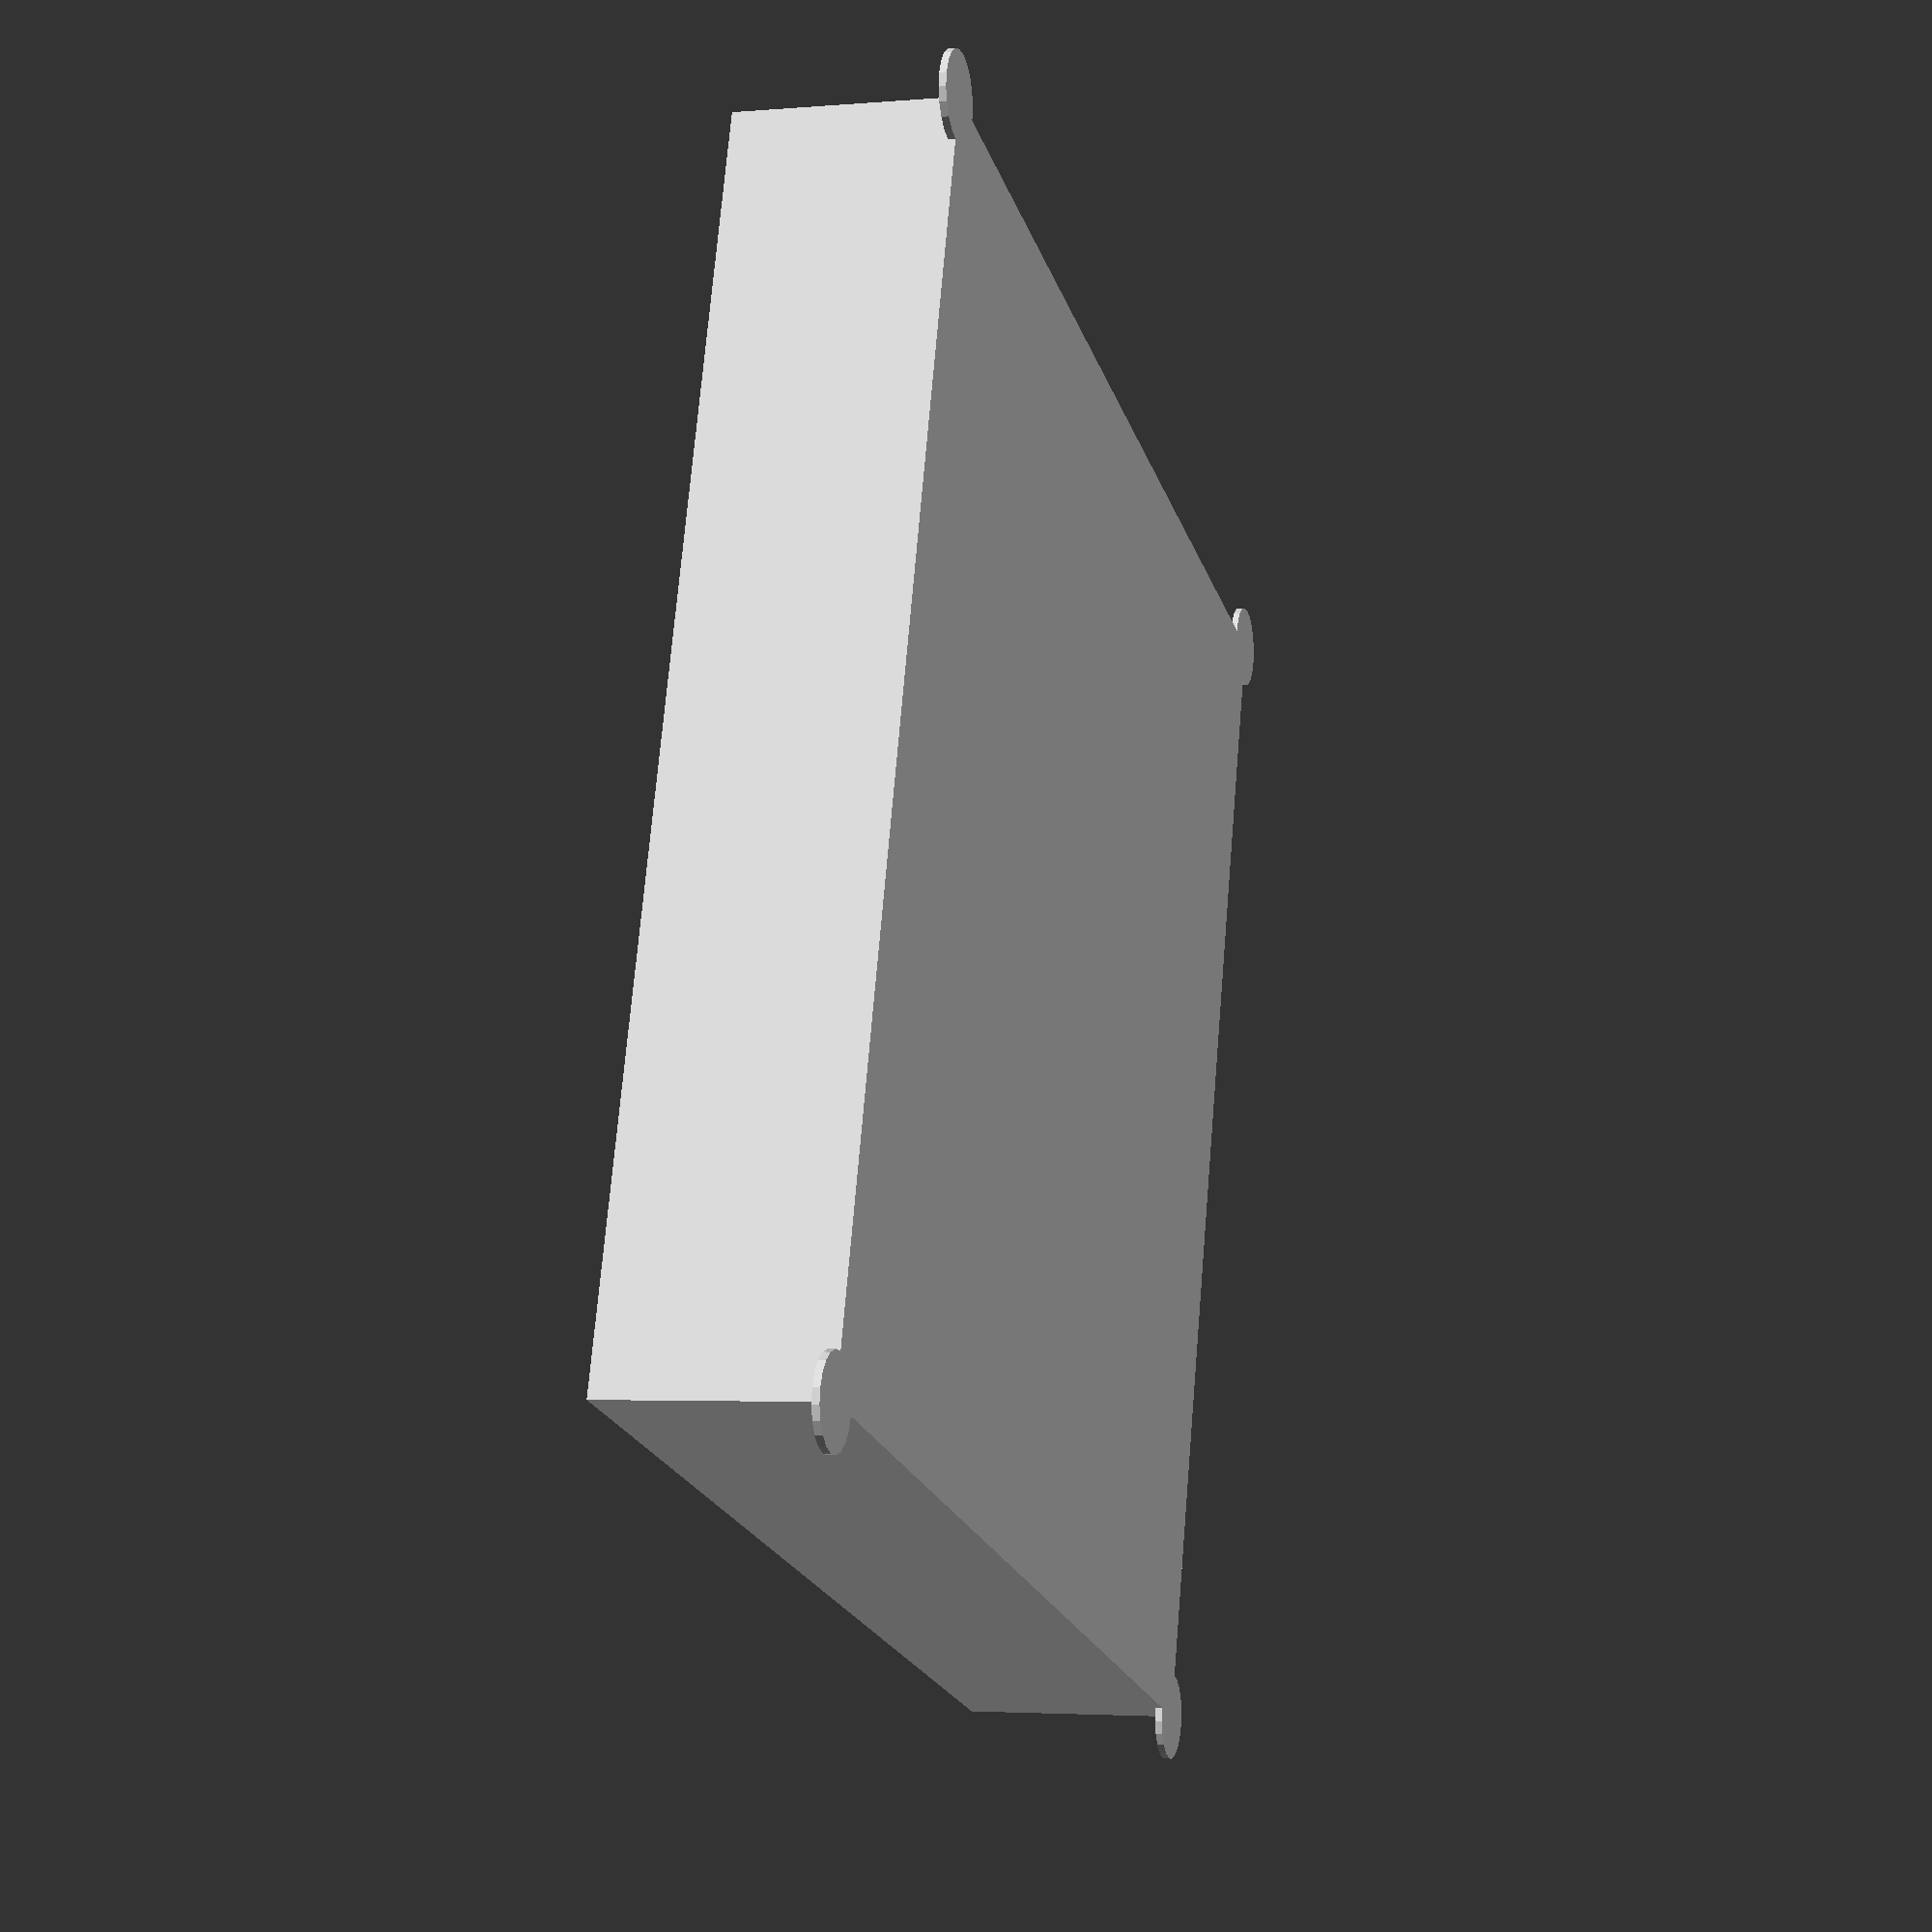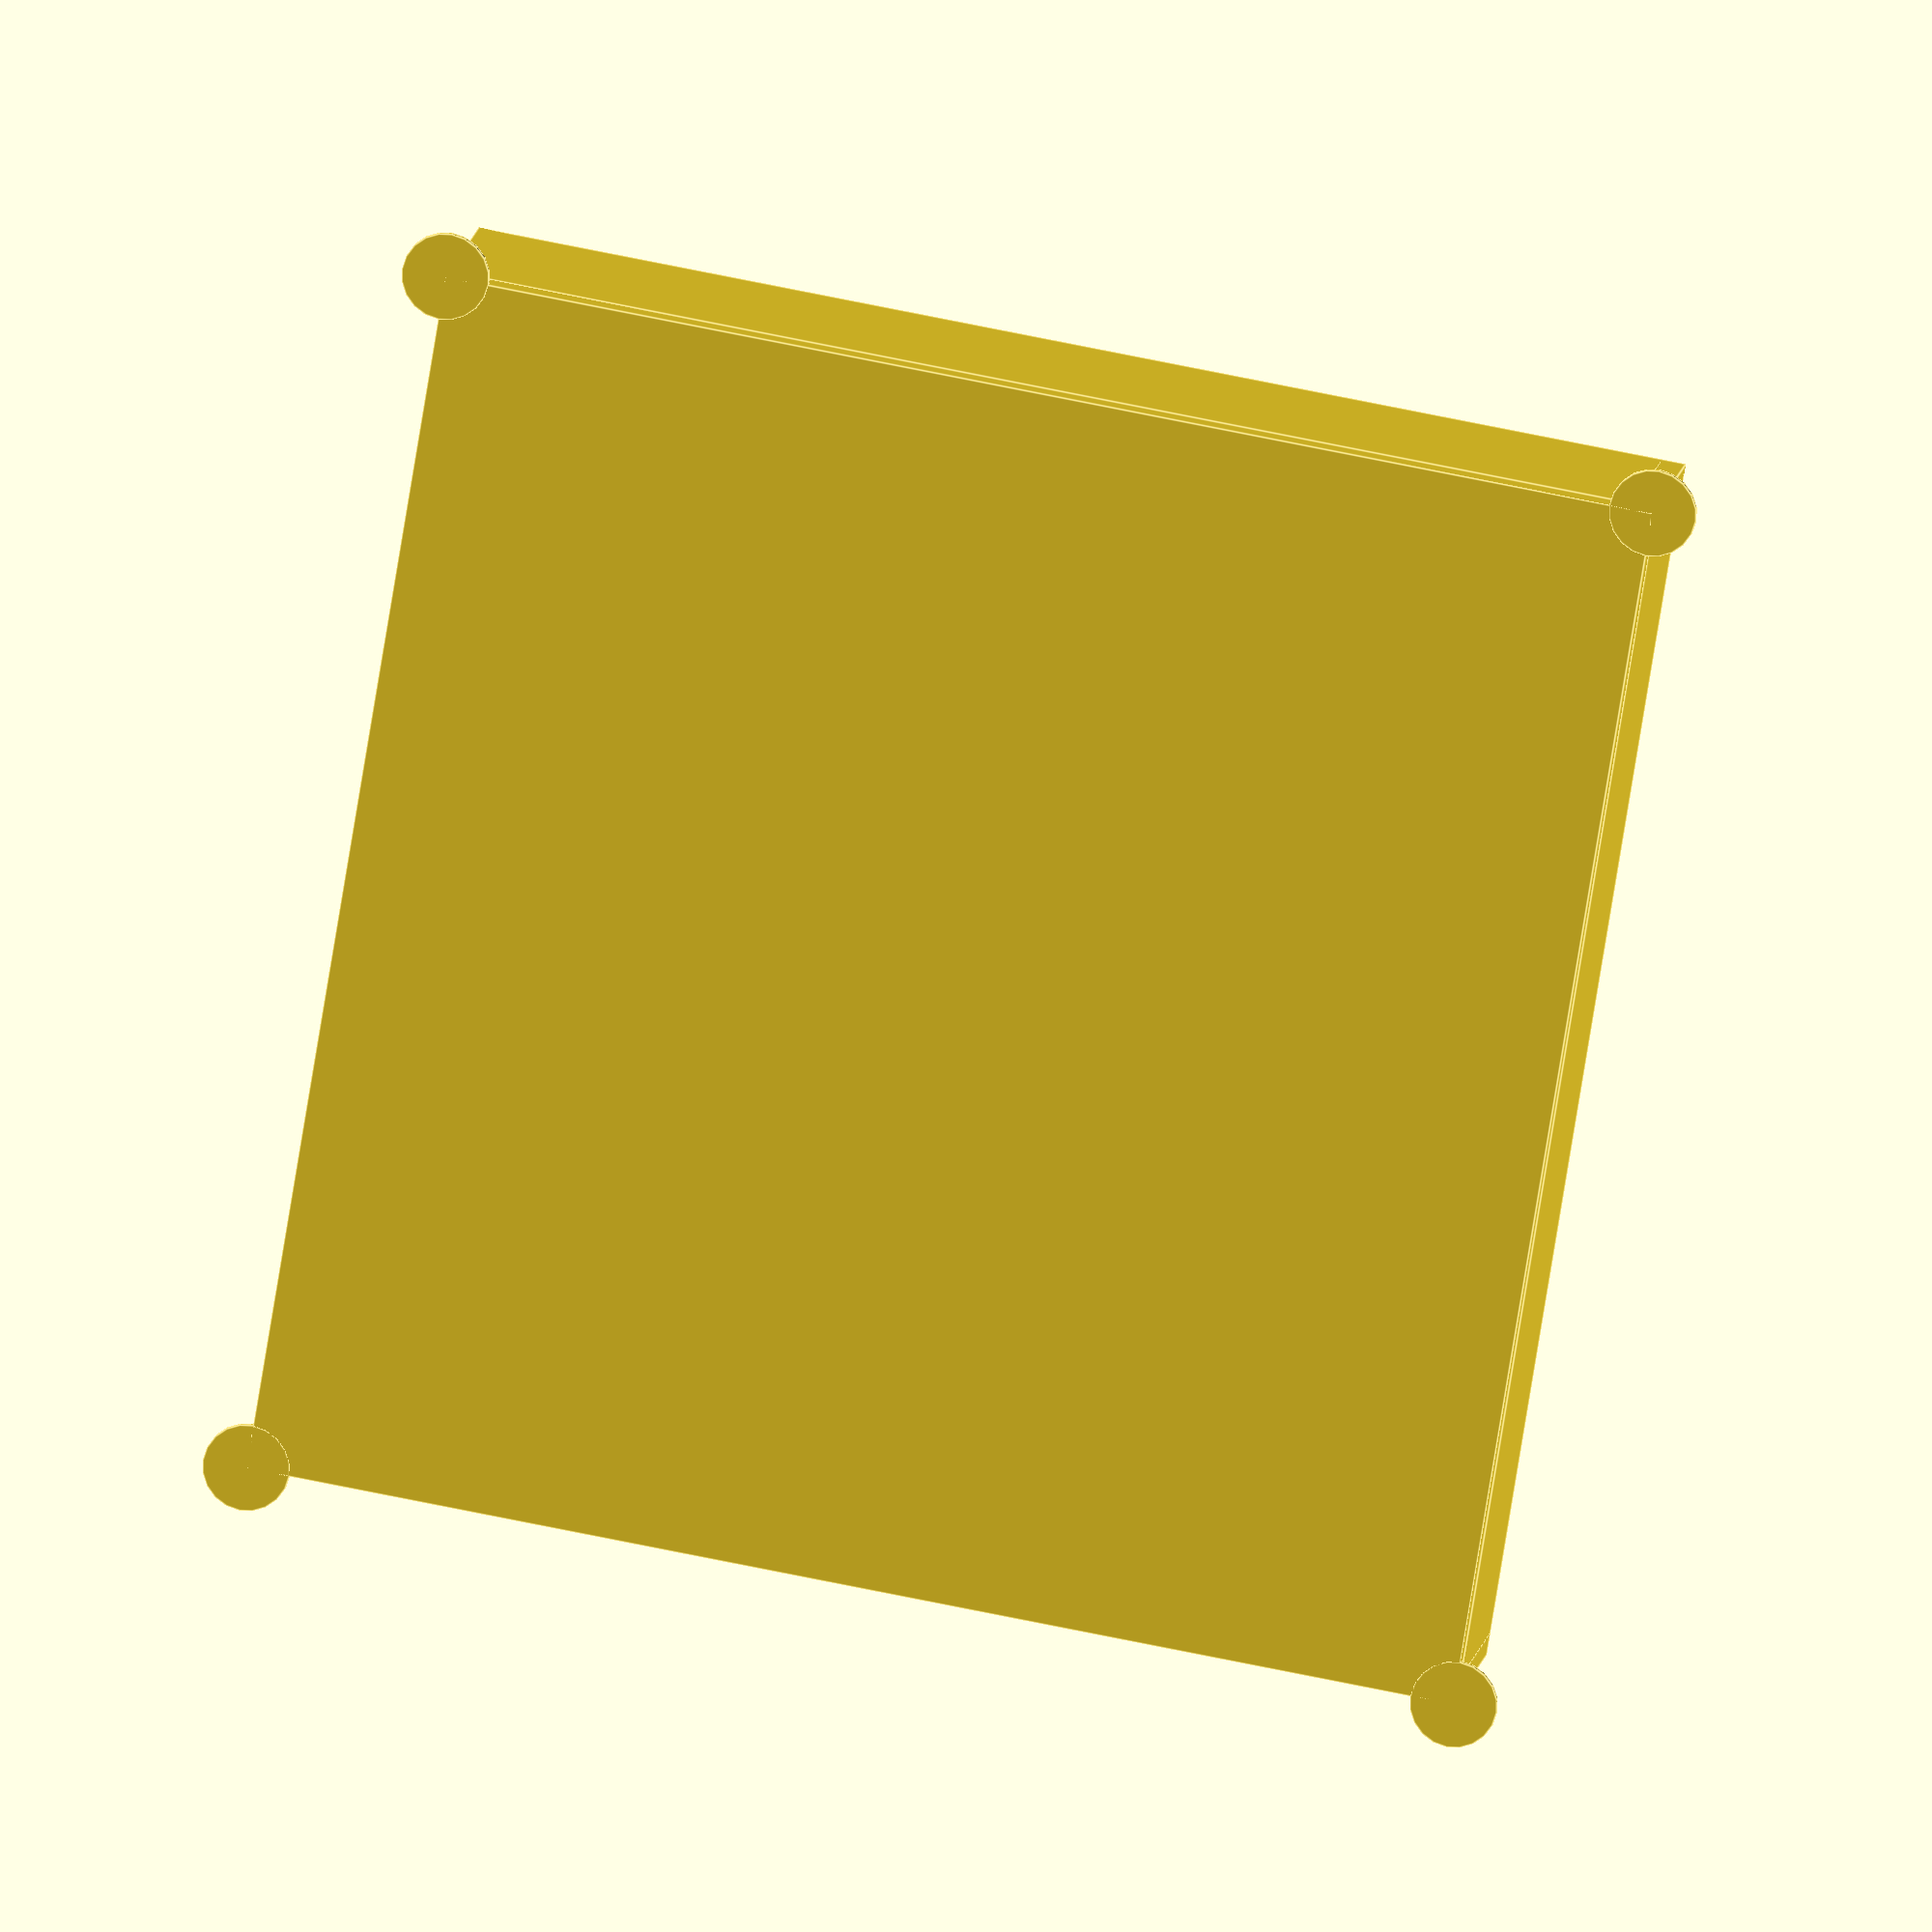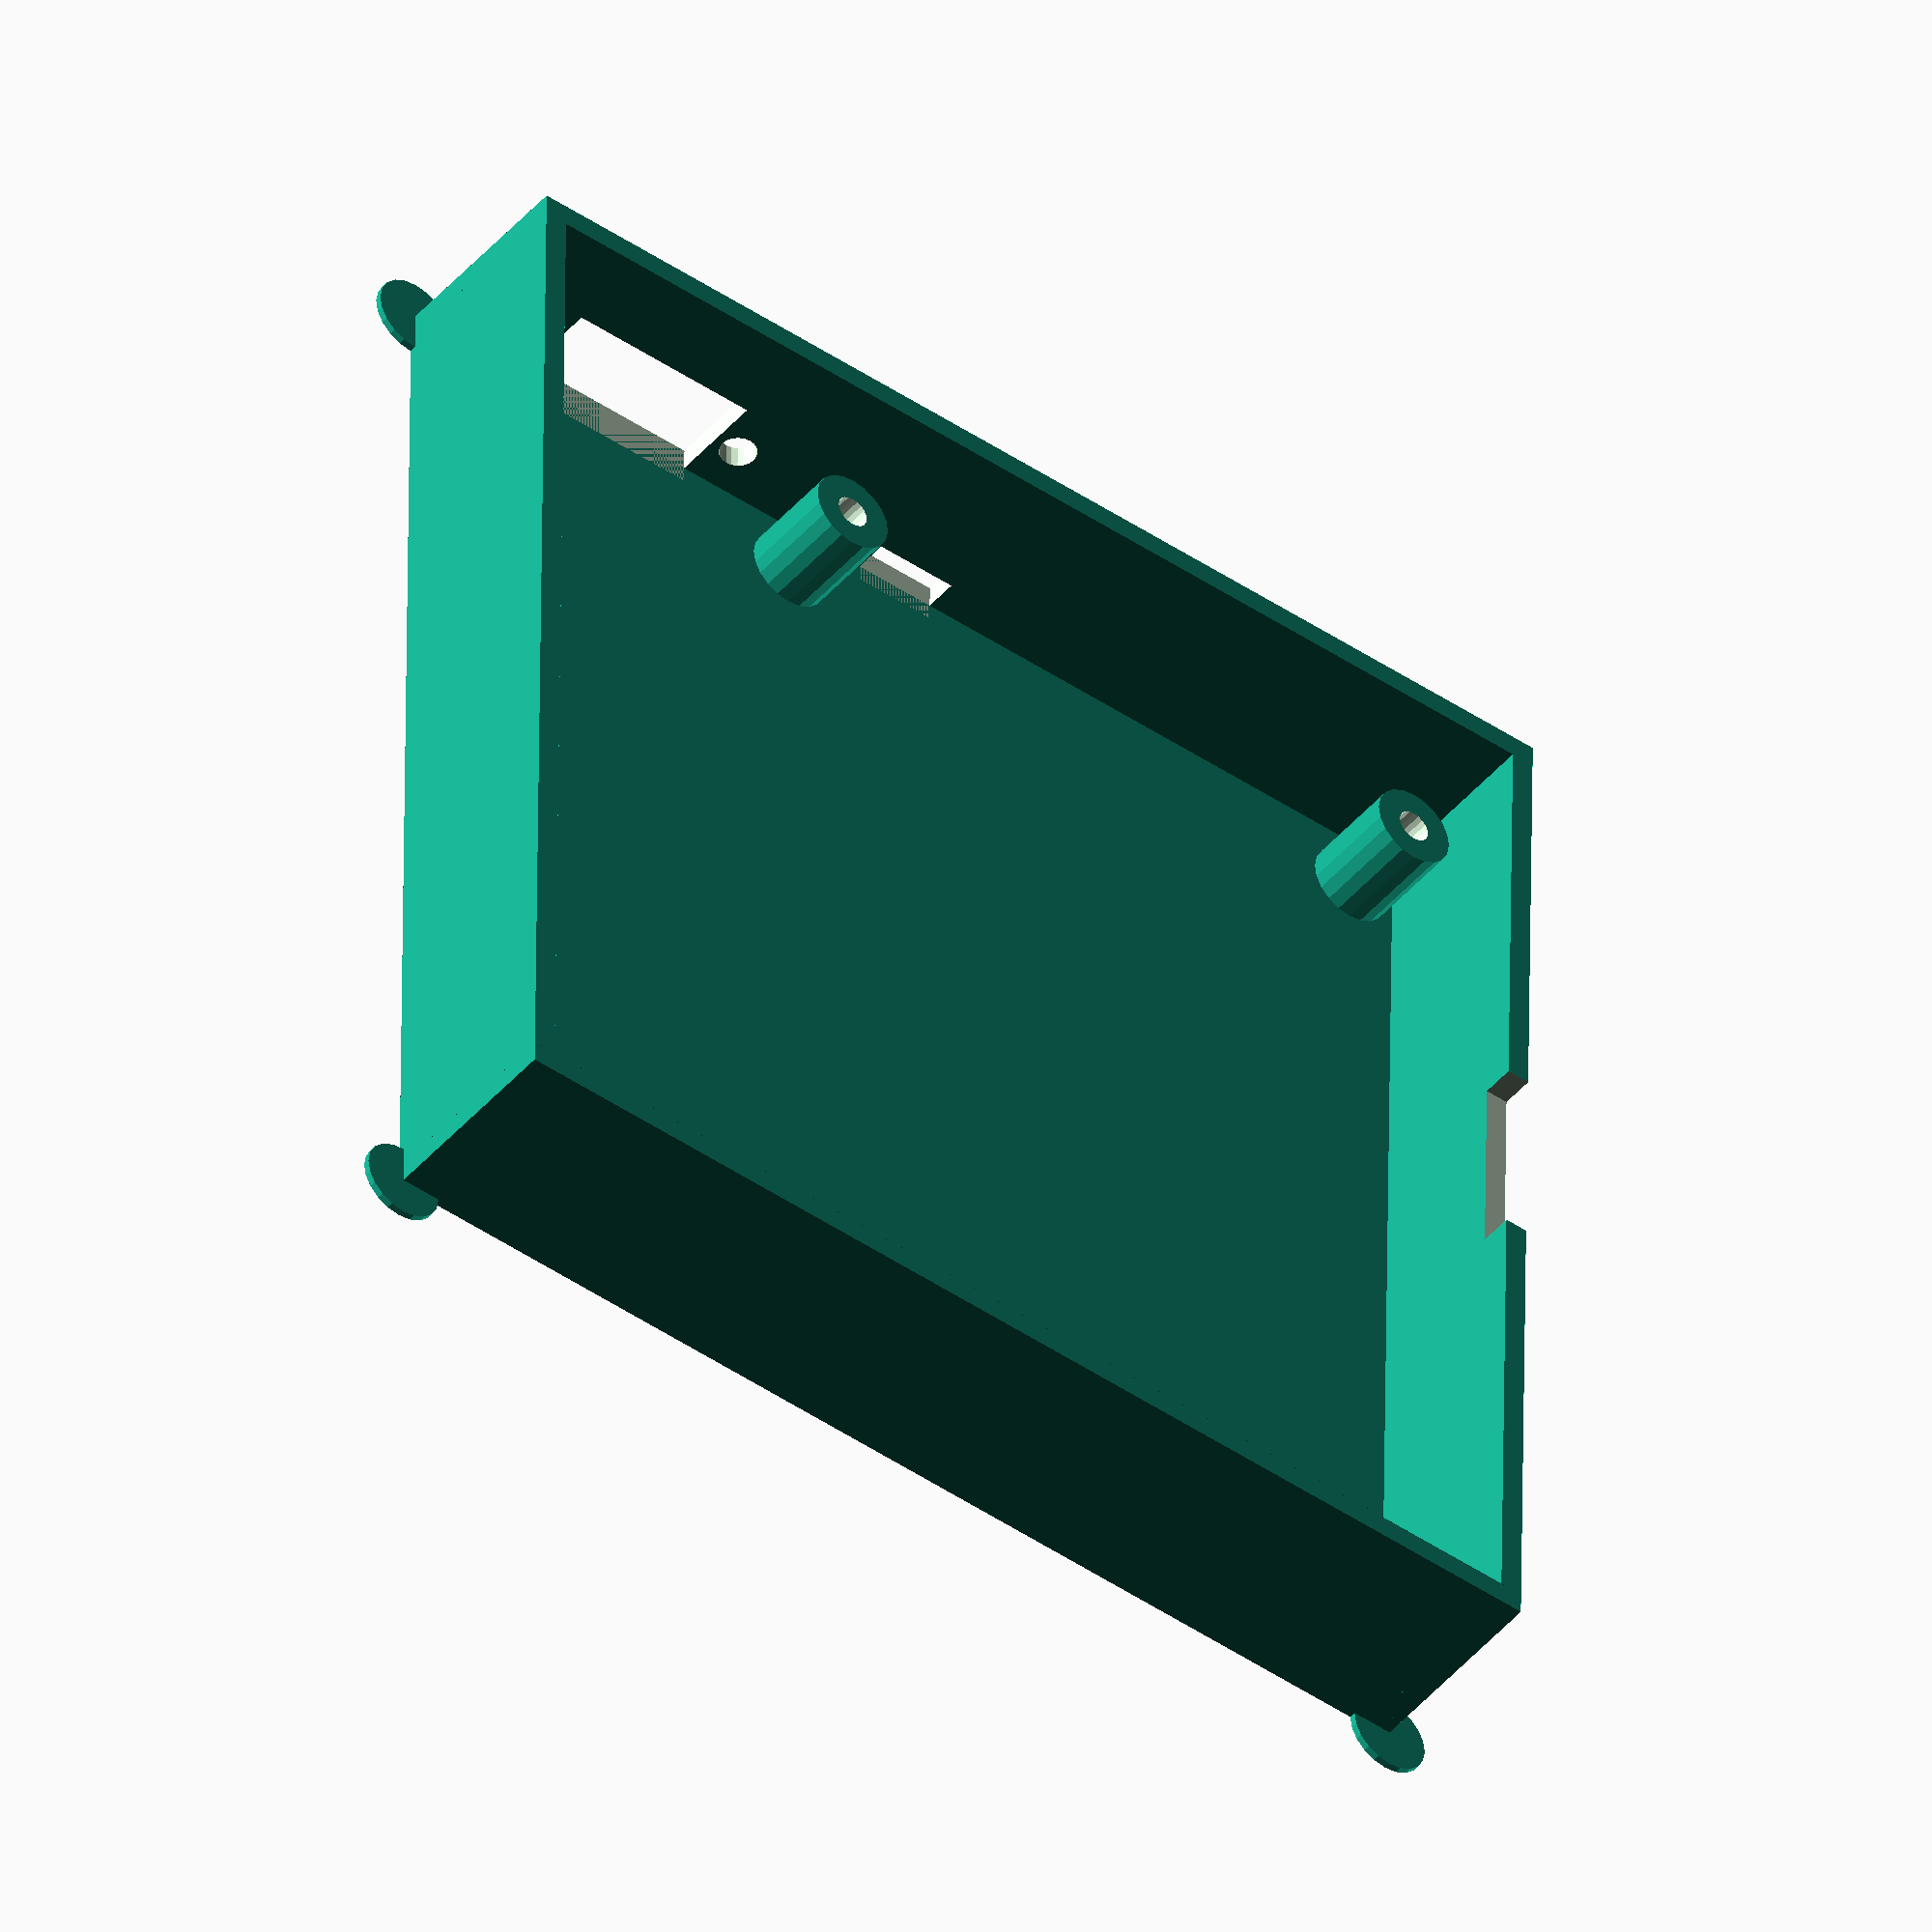
<openscad>
/*
 * Created by:
 * Thomas Buck <xythobuz@xythobuz.de> in June 2016
 *
 * Licensed under the Creative Commons - Attribution license.
 */

// -----------------------------------------------------------

width = 67;
height = 67.5;
hole_nub = 5;
hole = 2;
hole_width = 60;
hole_height = 40;
hole_offset_top = 3;
wall_size = 1.4;

depth_top = 3.6;
depth_pcb = 1.6;
depth_bottom = 4.1;
depth_gap = 1.8;
depth = depth_top + depth_pcb + depth_bottom + depth_gap;
screw_nub_depth = depth_bottom + depth_gap;

switch_width = 11.8;
switch_height = 5.8;
switch_hole = 2.2;
switch_hole_dist = 15;
switch_x = 2.5;
switch_y = 0;

cutout_width = 12;
cutout_height = 2;
cutout_x = 25.6;

helper_disc = 5;
helper_disc_height = 0.4;

$fn = 20;

// -----------------------------------------------------------

module nub() {
    difference() {
        cylinder(d = hole_nub, h = screw_nub_depth);
        translate([0, 0, -1])
            cylinder(d = hole, h = screw_nub_depth + 2);
    }
}

module nubs() {
    nub();
    
    translate([hole_width, 0, 0])
        nub();
    
    translate([0, hole_height, 0])
        nub();
    
    translate([hole_width, hole_height, 0])
        nub();
}

module switch() {
    translate([0, 0, switch_height / 2])
        rotate([0, 90, 0])
        cylinder(d = switch_hole, h = wall_size + 2);
    translate([0, (switch_hole_dist - switch_width) / 2, 0])
        cube([wall_size + 2, switch_width, switch_height]);
    translate([0, switch_hole_dist, switch_height / 2])
        rotate([0, 90, 0])
        cylinder(d = switch_hole, h = wall_size + 2);
}

// -----------------------------------------------------------

// base
cube([width + (2 * wall_size), height + (2 * wall_size), wall_size]);

// left wall
difference() {
    translate([0, 0, wall_size])
        cube([wall_size, height + (2 * wall_size), depth]);
    
    translate([-1, wall_size + height - hole_offset_top - hole_height + hole_nub, wall_size])
        cube([wall_size + 2, hole_nub, hole]);
    
    translate([-1, (switch_hole / 2) + wall_size + switch_x, wall_size + switch_y])
        switch();
}

// bottom wall
translate([0, 0, wall_size])
    cube([width + (2 * wall_size), wall_size, depth]);

// right wall
translate([width + wall_size, 0, wall_size])
    cube([wall_size, height + (2 * wall_size), depth]);

// top wall
difference() {
    translate([0, height + wall_size, wall_size])
        cube([width + (2 * wall_size), wall_size, depth]);
    translate([wall_size + cutout_x, height + wall_size - 1, wall_size + depth - cutout_height])
        cube([cutout_width, wall_size + 2, cutout_height + 1]);
}

translate([wall_size + (width - hole_width) / 2, wall_size + height - hole_height - hole_offset_top, wall_size])
    nubs();

cylinder(d = helper_disc, h = helper_disc_height);
translate([width + (2 * wall_size), height + (2 * wall_size), 0])
    cylinder(d = helper_disc, h = helper_disc_height);
translate([0, height + (2 * wall_size), 0])
    cylinder(d = helper_disc, h = helper_disc_height);
translate([width + (2 * wall_size), 0, 0])
    cylinder(d = helper_disc, h = helper_disc_height);

</openscad>
<views>
elev=3.4 azim=342.7 roll=106.1 proj=p view=wireframe
elev=346.9 azim=170.7 roll=188.7 proj=o view=edges
elev=45.3 azim=90.7 roll=322.3 proj=o view=wireframe
</views>
